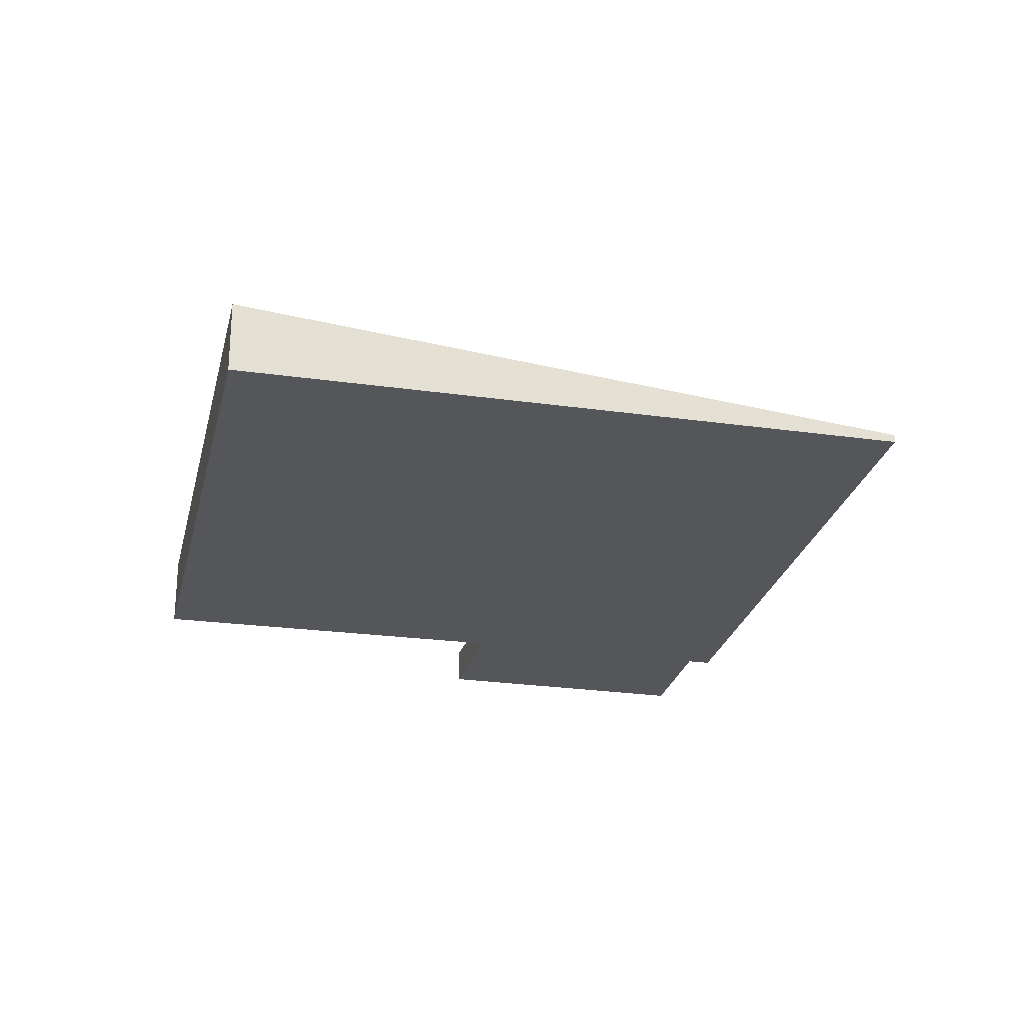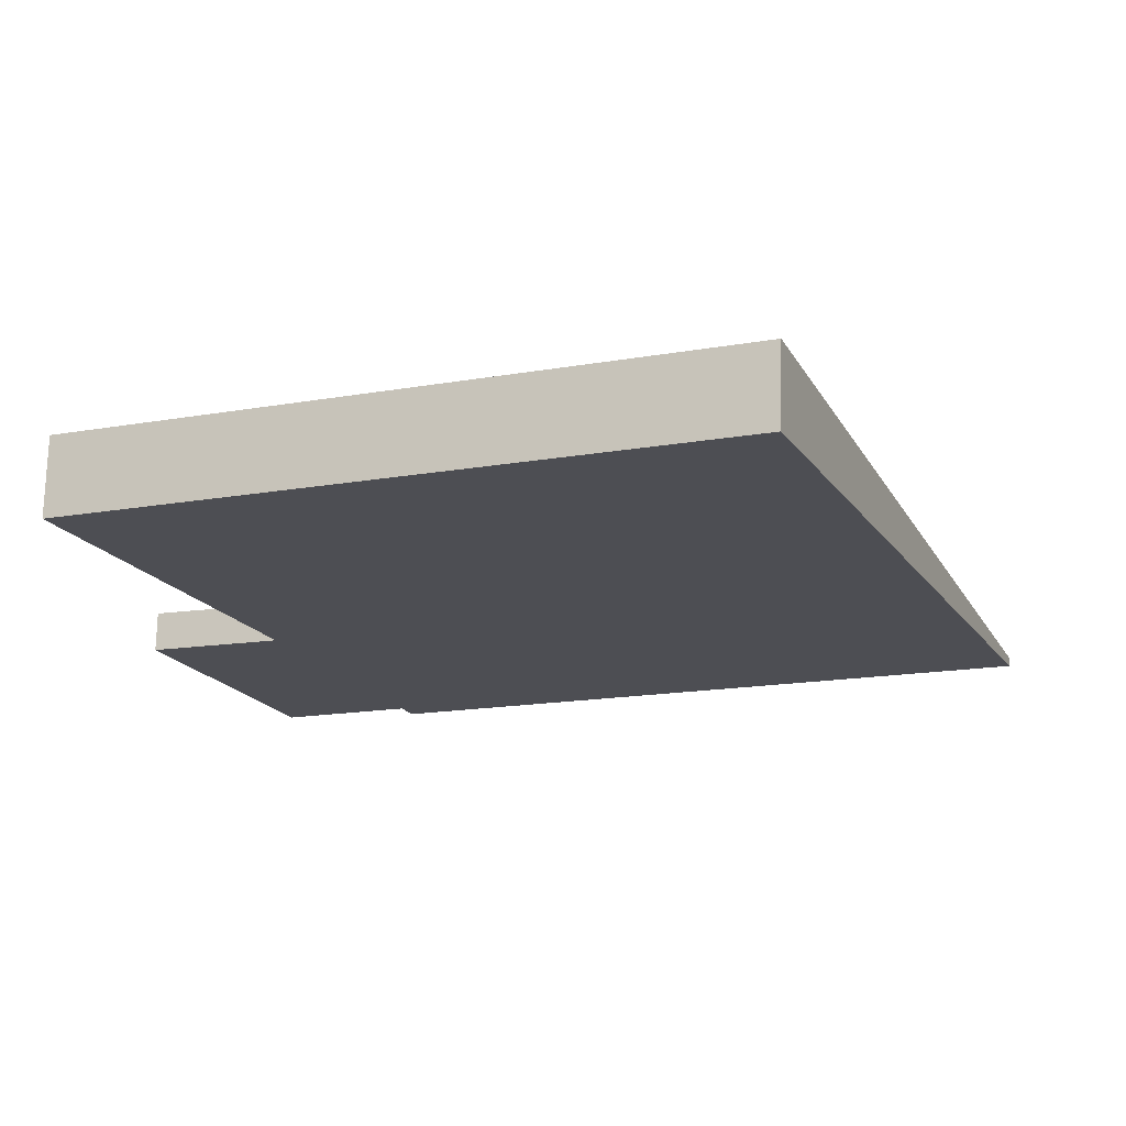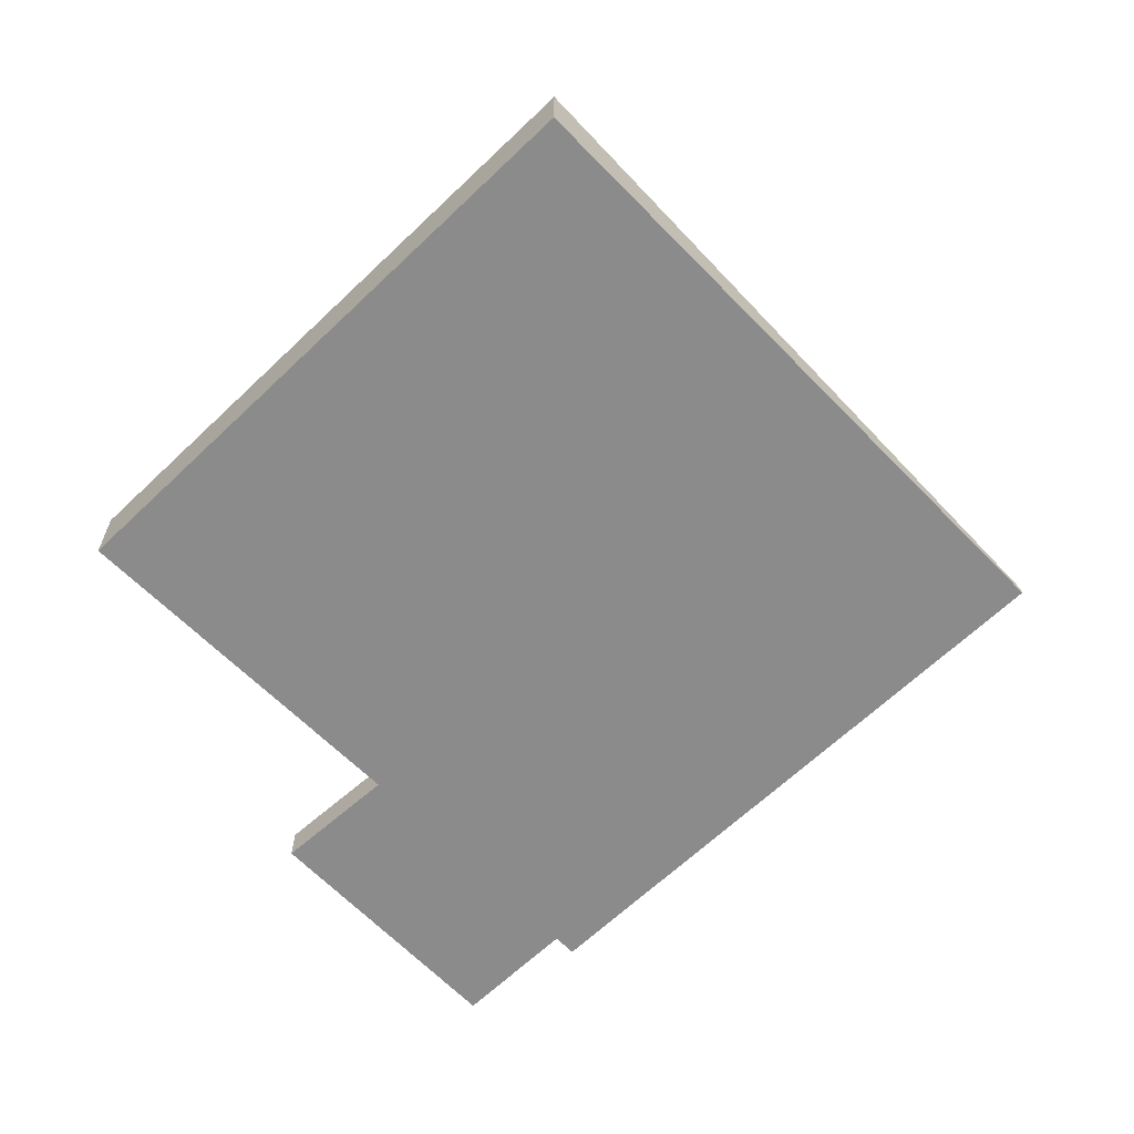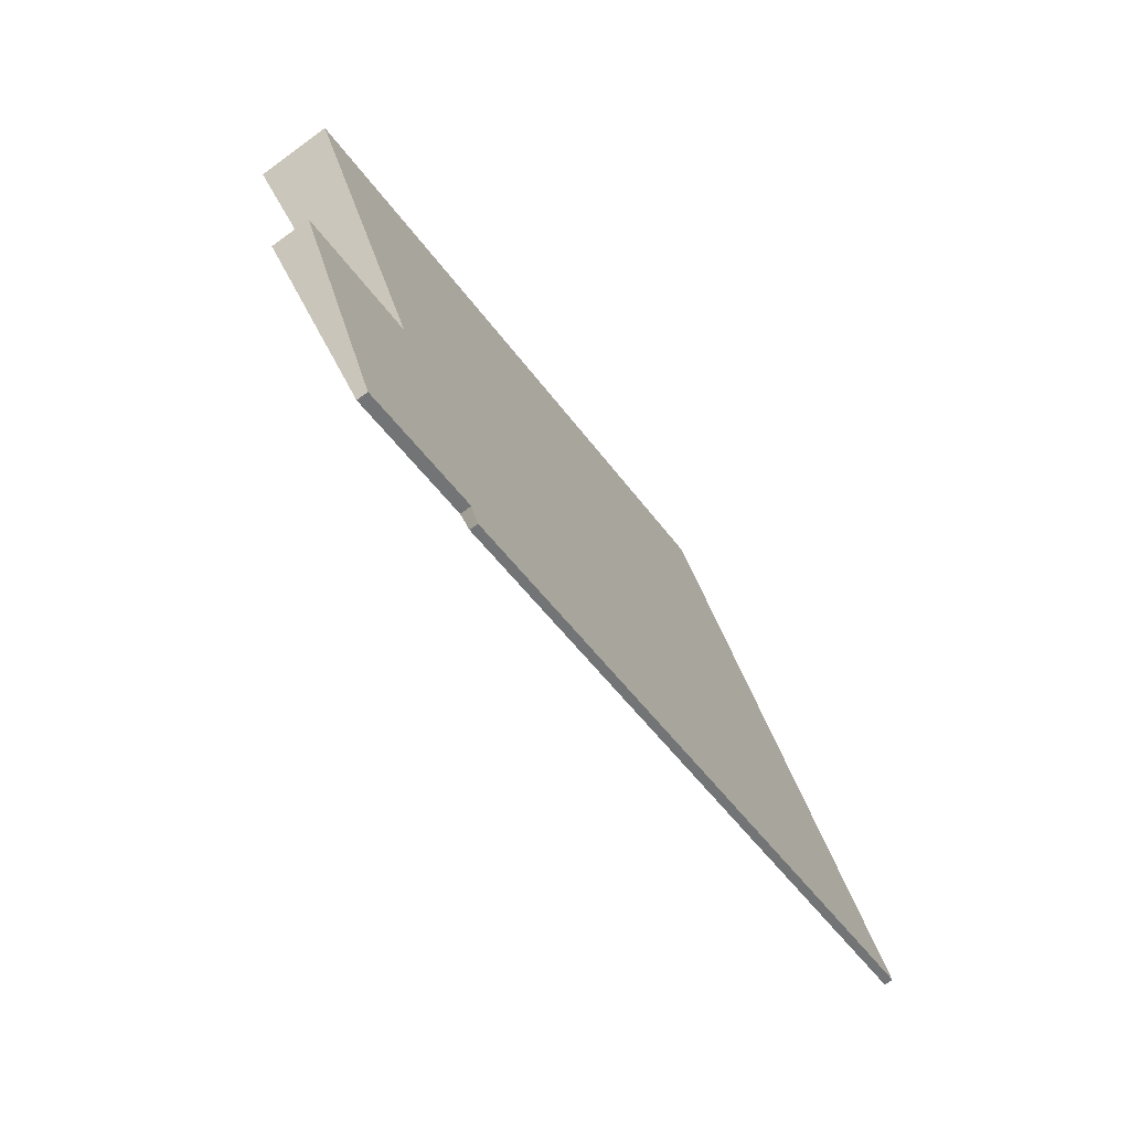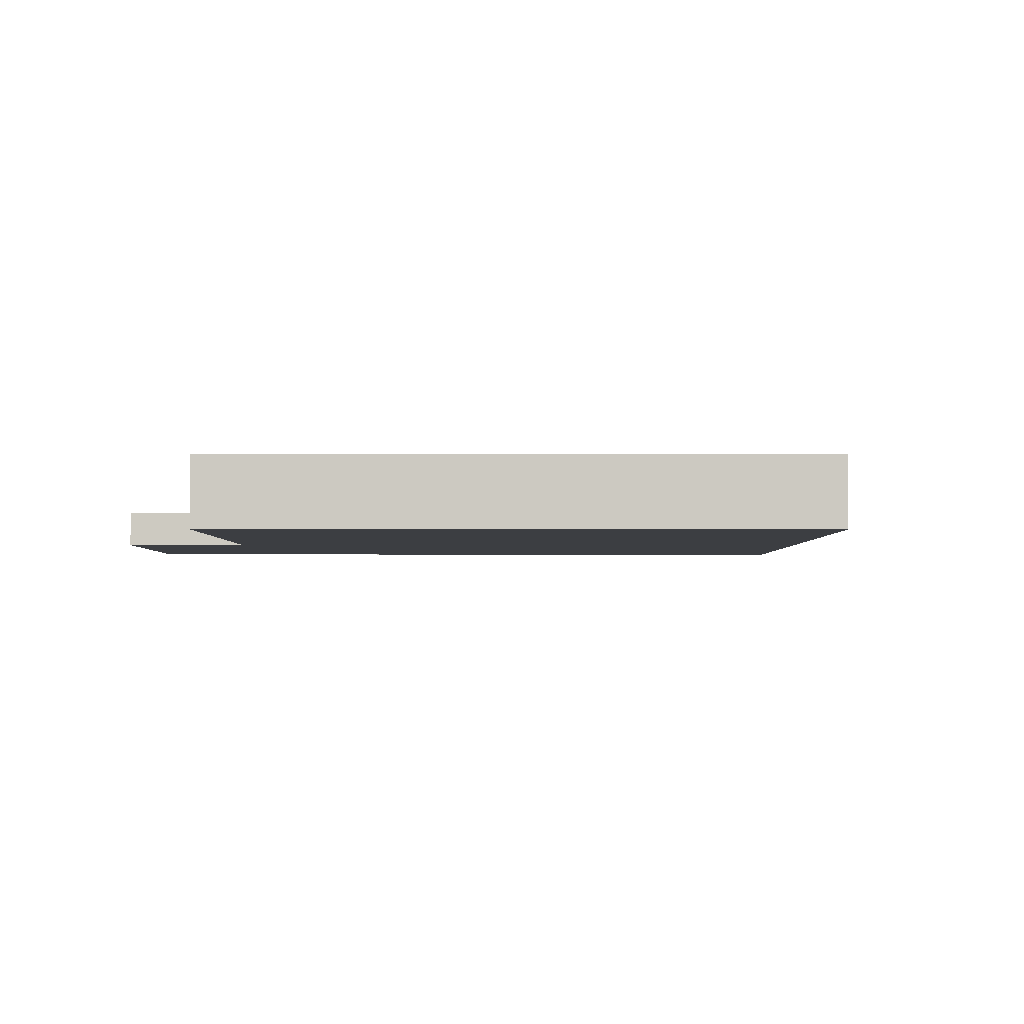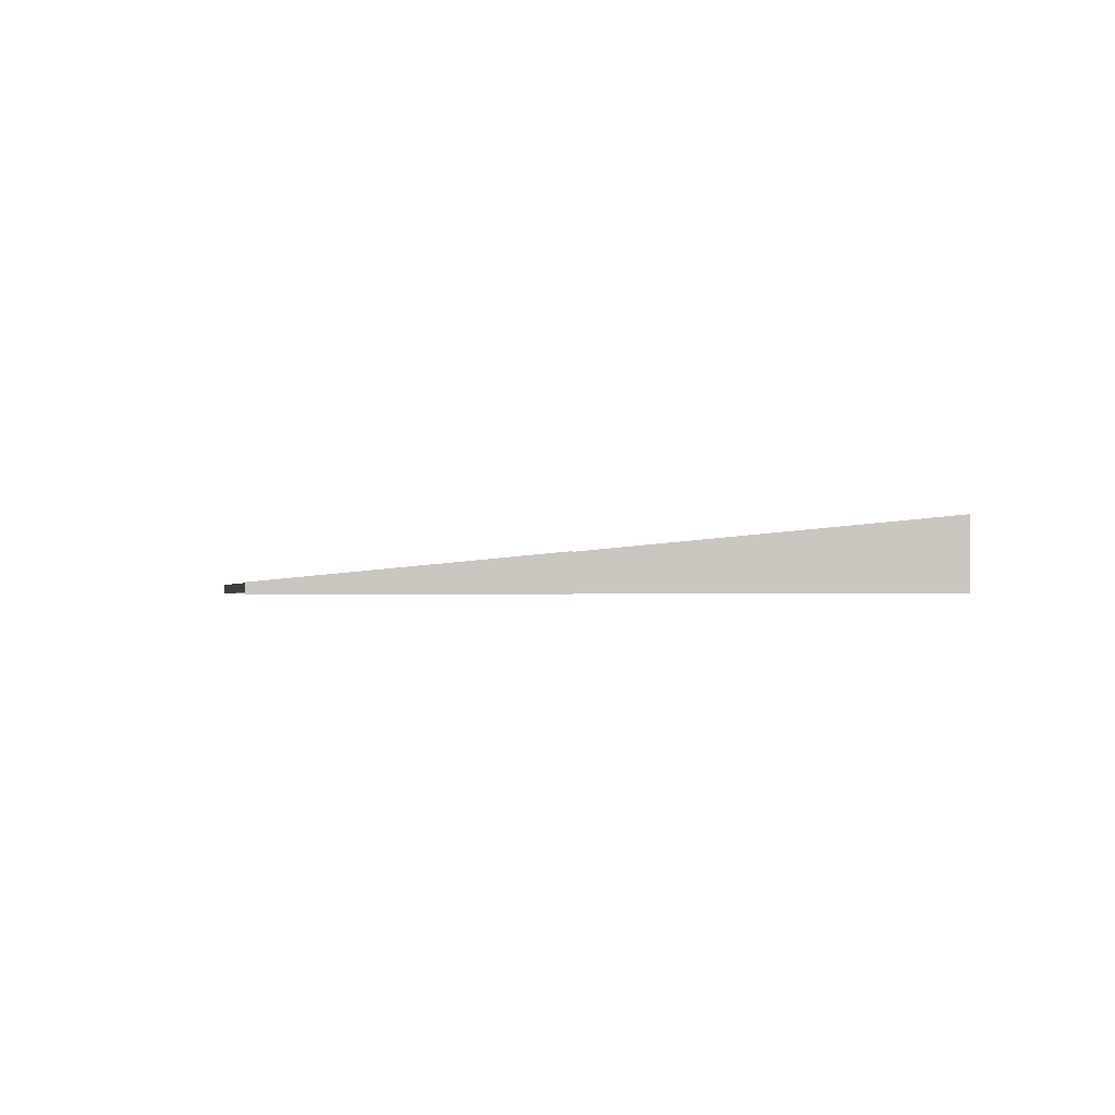
<metadata>
{"format":"obj","ext":"obj","renderer":"f3d","projection":"perspective","resolution":1024,"background":"white","views":[{"elev":-25.5,"azim":54.2,"up":"+Y"},{"elev":72.6,"azim":1.5,"up":"+Z"},{"elev":-64.0,"azim":21.0,"up":"+Y"},{"elev":-74.6,"azim":-53.7,"up":"+Z"},{"elev":-3.2,"azim":-23.3,"up":"+Y"},{"elev":-0.7,"azim":-118.3,"up":"+Y"}]}
</metadata>
<code>
v  7.496 0.933 3.181
v  1.987 0.462 -4.509
v  0 0.933 5.713e-17
v  10.9 0.1 -4.829
v  3.33 0.13 -7.703
v  1.811 0.13 -8.348
v  3.451 0.1 -7.989
v  0.447 0.468 -5.091
v  0.447 3.117e-16 -5.091
v  1.811 5.112e-16 -8.348
v  0 0 0
v  1.987 2.761e-16 -4.509
v  3.33 4.717e-16 -7.703
v  10.9 2.957e-16 -4.829
v  3.451 4.892e-16 -7.989
v  7.496 -1.948e-16 3.181
g defaultobject
f 1 2 3
f 2 1 4
f 2 4 5
f 2 5 6
f 5 4 7
f 6 8 2
f 6 9 8
f 9 6 10
f 2 11 3
f 11 2 12
f 13 6 5
f 6 13 10
f 14 7 4
f 7 14 15
f 9 2 8
f 2 9 12
f 11 1 3
f 1 11 16
f 16 4 1
f 4 16 14
f 10 12 9
f 12 10 13
f 11 14 16
f 14 11 12
f 14 12 13
f 14 13 15

</code>
